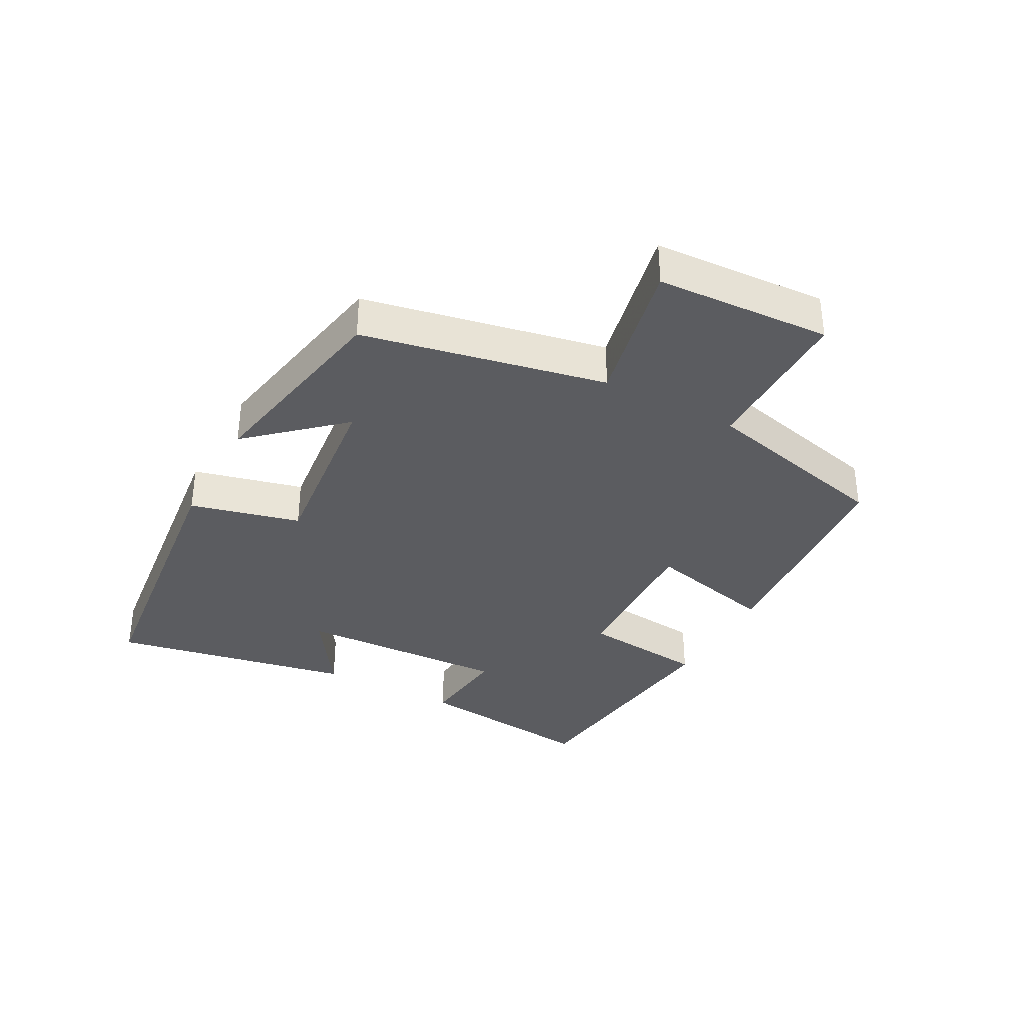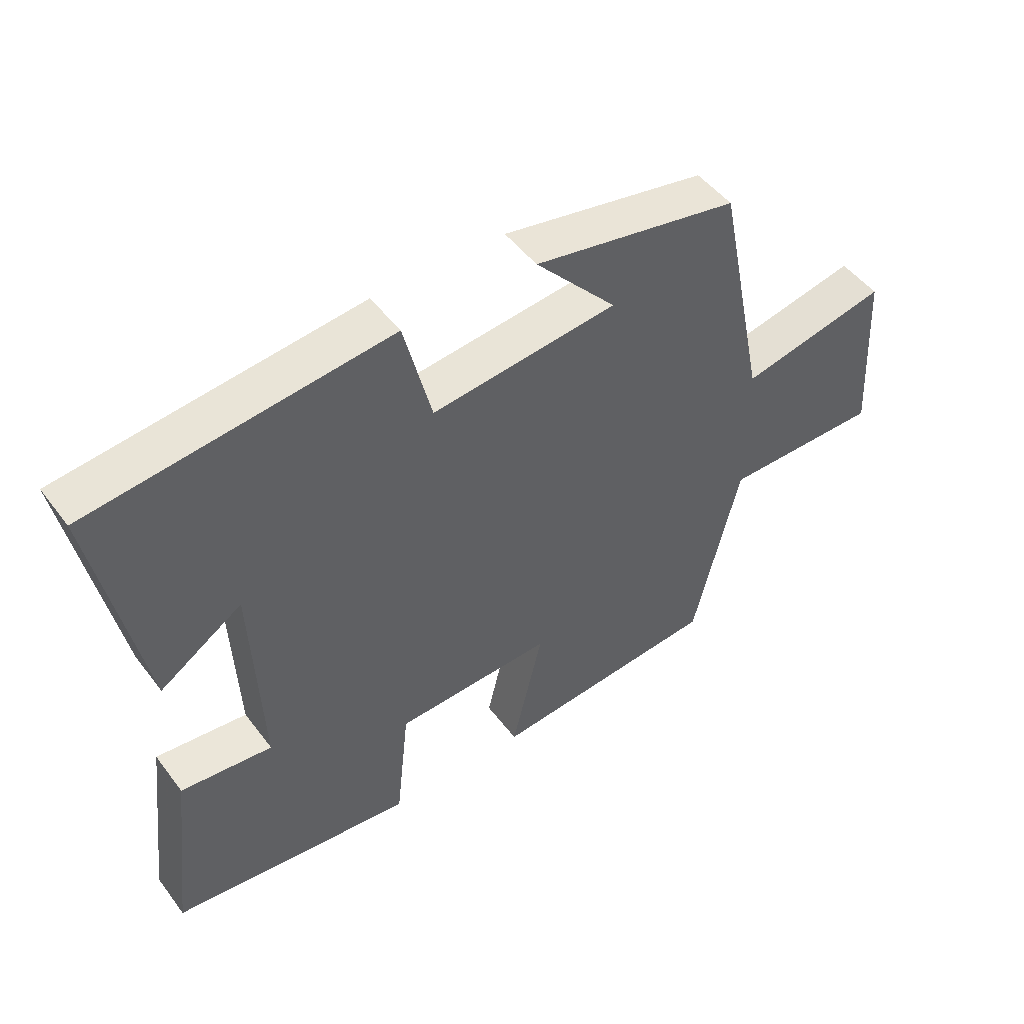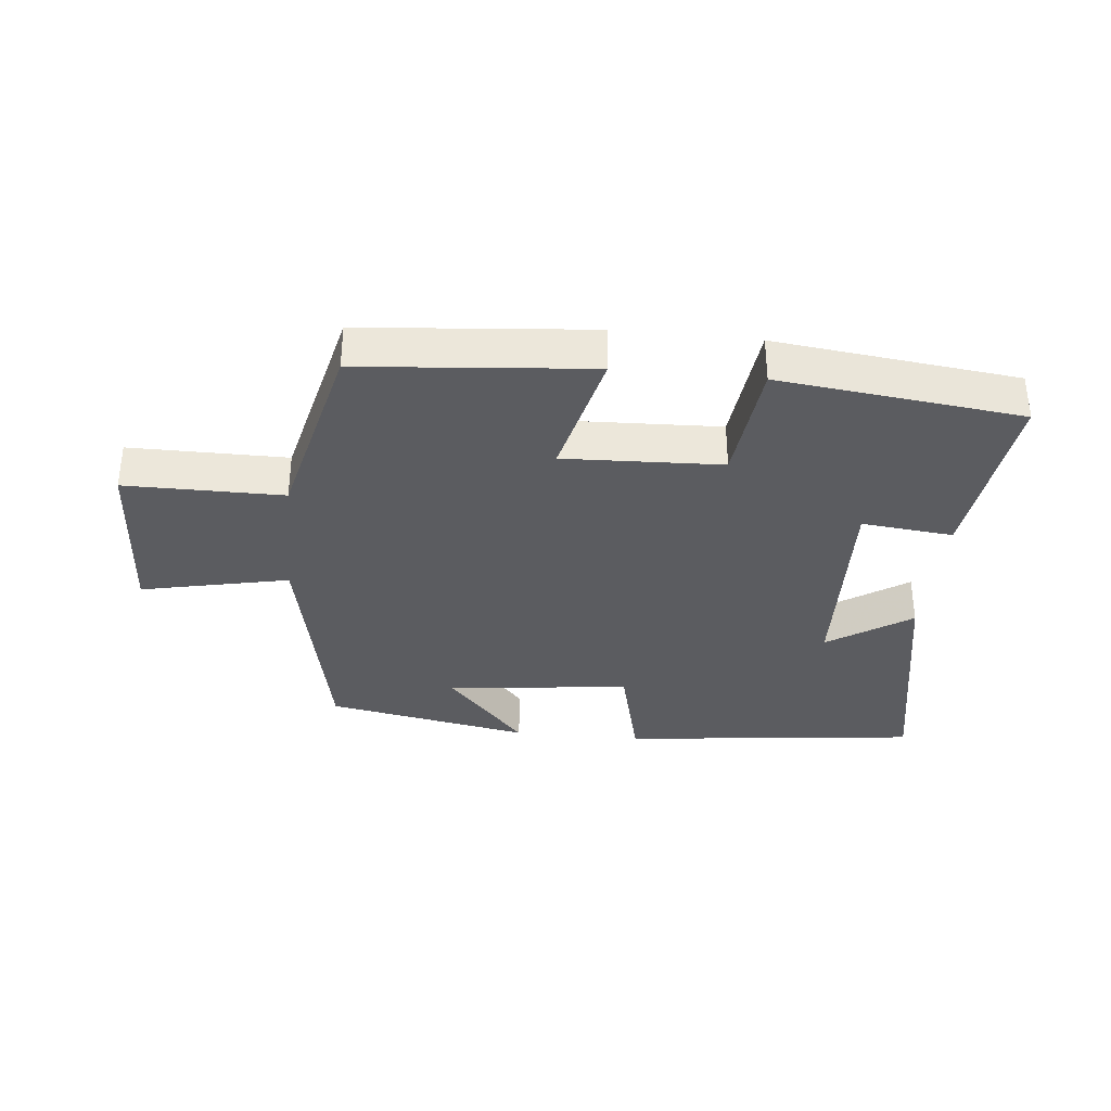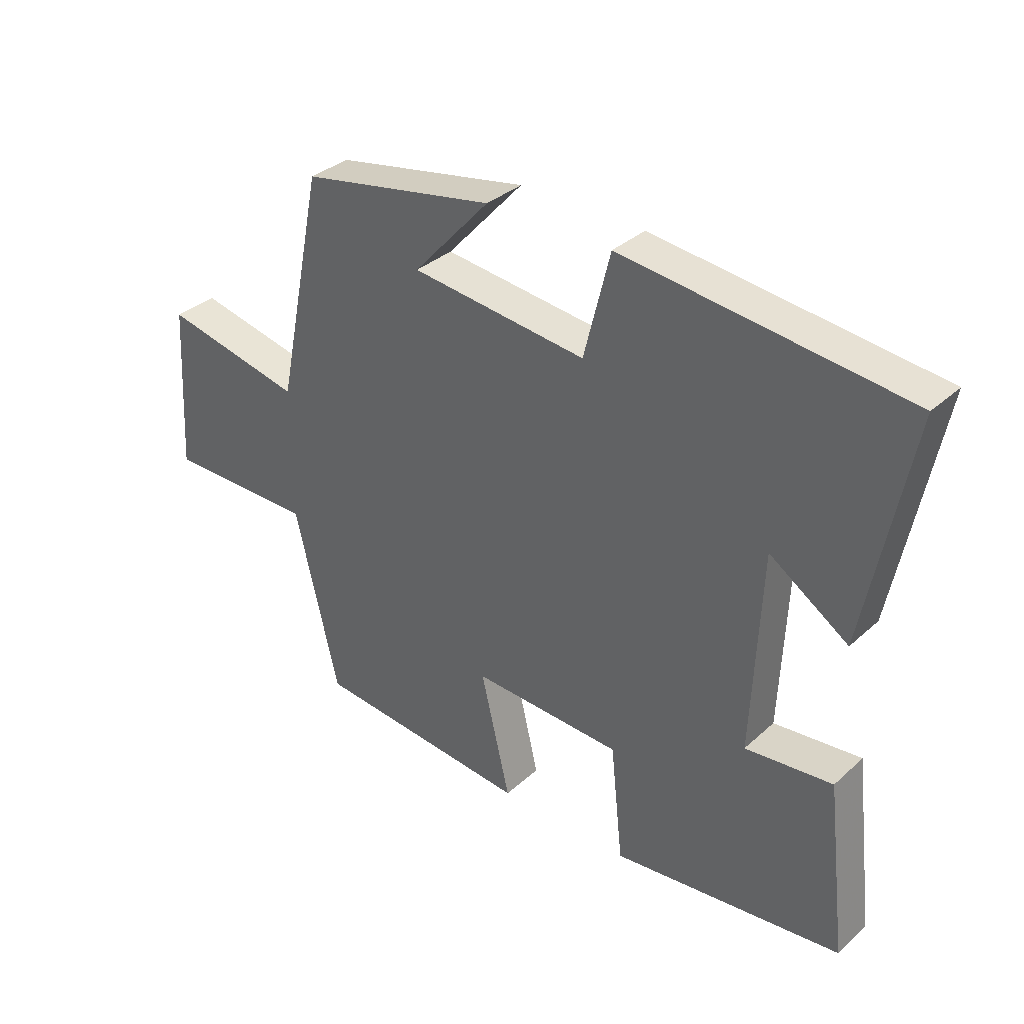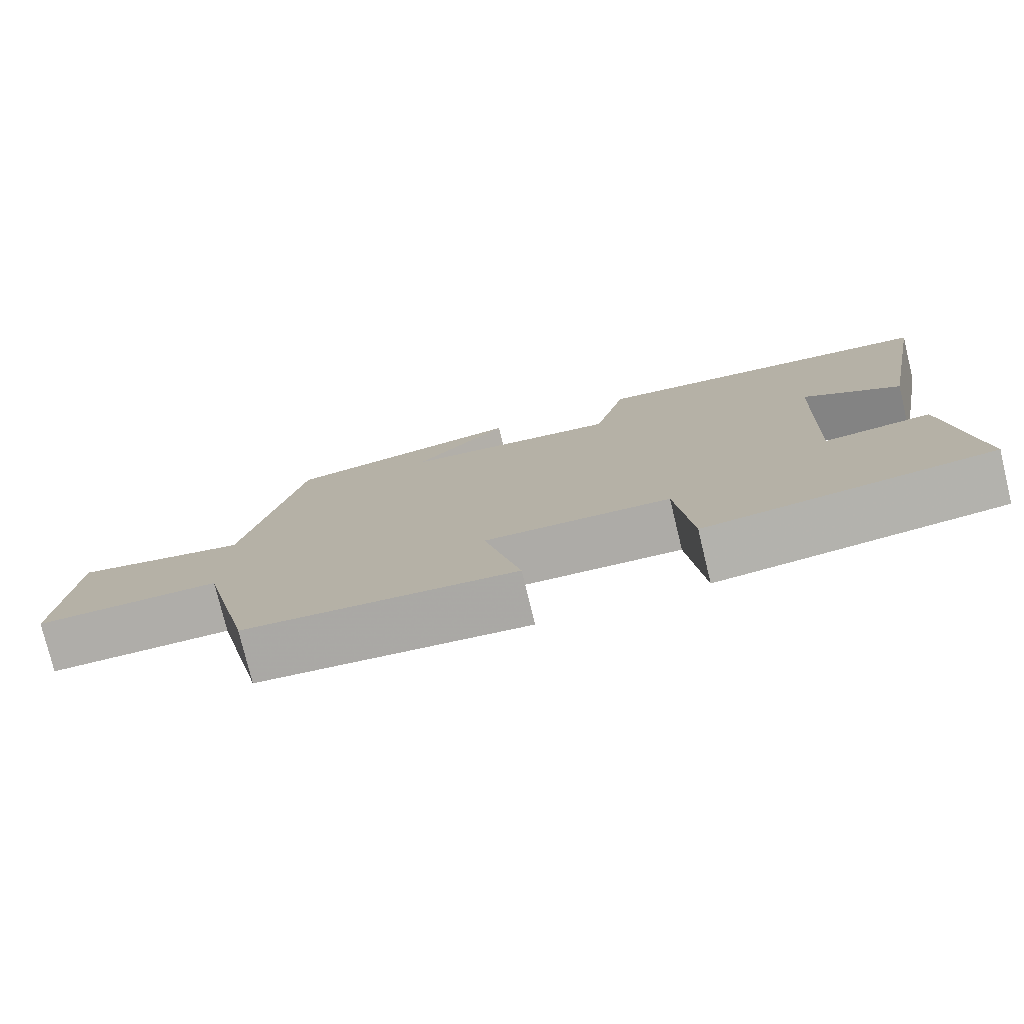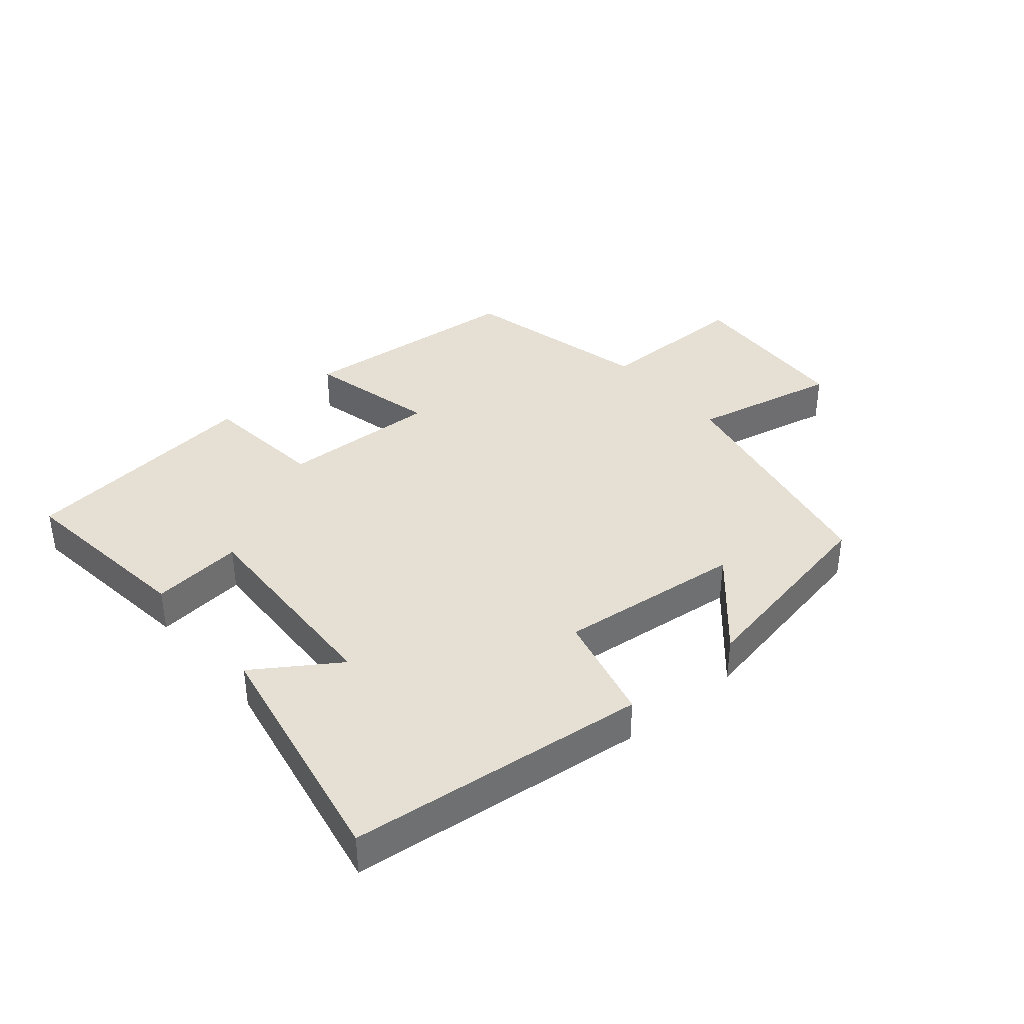
<metadata>
{"format":"obj","ext":"obj","renderer":"f3d","projection":"perspective","resolution":1024,"background":"white","views":[{"elev":-35.1,"azim":61.6,"up":"+Y"},{"elev":48.9,"azim":-35.4,"up":"+Z"},{"elev":-34.7,"azim":174.2,"up":"+Y"},{"elev":34.2,"azim":-140.2,"up":"+Z"},{"elev":-77.4,"azim":-166.4,"up":"+Z"},{"elev":38.0,"azim":-40.4,"up":"+Y"}]}
</metadata>
<code>
v -0.535 0.07 -0.456
v -0.5 0.07 -0.165
v -0.356 0.07 -0.18
v -0.37 0.07 0.154
v -0.5 0.07 0.067
v -0.573 0.07 0.447
v -0.105 0.07 0.5
v -0.062 0.07 0.327
v 0.228 0.07 0.359
v 0.101 0.07 0.5
v 0.422 0.07 0.44
v 0.5 0.07 0.059
v 0.732 0.07 0.109
v 0.748 0.07 -0.165
v 0.5 0.07 -0.165
v 0.428 0.07 -0.468
v 0.067 0.07 -0.5
v 0.116 0.07 -0.294
v -0.132 0.07 -0.304
v -0.153 0.07 -0.5
v -0.535 0 -0.456
v -0.5 0 -0.165
v -0.356 0 -0.18
v -0.37 0 0.154
v -0.5 0 0.067
v -0.573 0 0.447
v -0.105 0 0.5
v -0.062 0 0.327
v 0.228 0 0.359
v 0.101 0 0.5
v 0.422 0 0.44
v 0.5 0 0.059
v 0.732 0 0.109
v 0.748 0 -0.165
v 0.5 0 -0.165
v 0.428 0 -0.468
v 0.067 0 -0.5
v 0.116 0 -0.294
v -0.132 0 -0.304
v -0.153 0 -0.5
f 1 2 3
f 20 1 3
f 19 20 3
f 18 19 3 4
f 15 16 17 18
f 15 18 4
f 12 13 14 15
f 12 15 4
f 9 10 11 12
f 8 9 12 4
f 7 8 4
f 4 5 6 7
f 23 22 21
f 23 21 40
f 23 40 39
f 24 23 39 38
f 38 37 36 35
f 24 38 35
f 35 34 33 32
f 24 35 32
f 32 31 30 29
f 24 32 29 28
f 24 28 27
f 27 26 25 24
f 1 21 22 2
f 2 22 23 3
f 3 23 24 4
f 4 24 25 5
f 5 25 26 6
f 6 26 27 7
f 7 27 28 8
f 8 28 29 9
f 9 29 30 10
f 10 30 31 11
f 11 31 32 12
f 12 32 33 13
f 13 33 34 14
f 14 34 35 15
f 15 35 36 16
f 16 36 37 17
f 17 37 38 18
f 18 38 39 19
f 19 39 40 20
f 20 40 21 1

</code>
